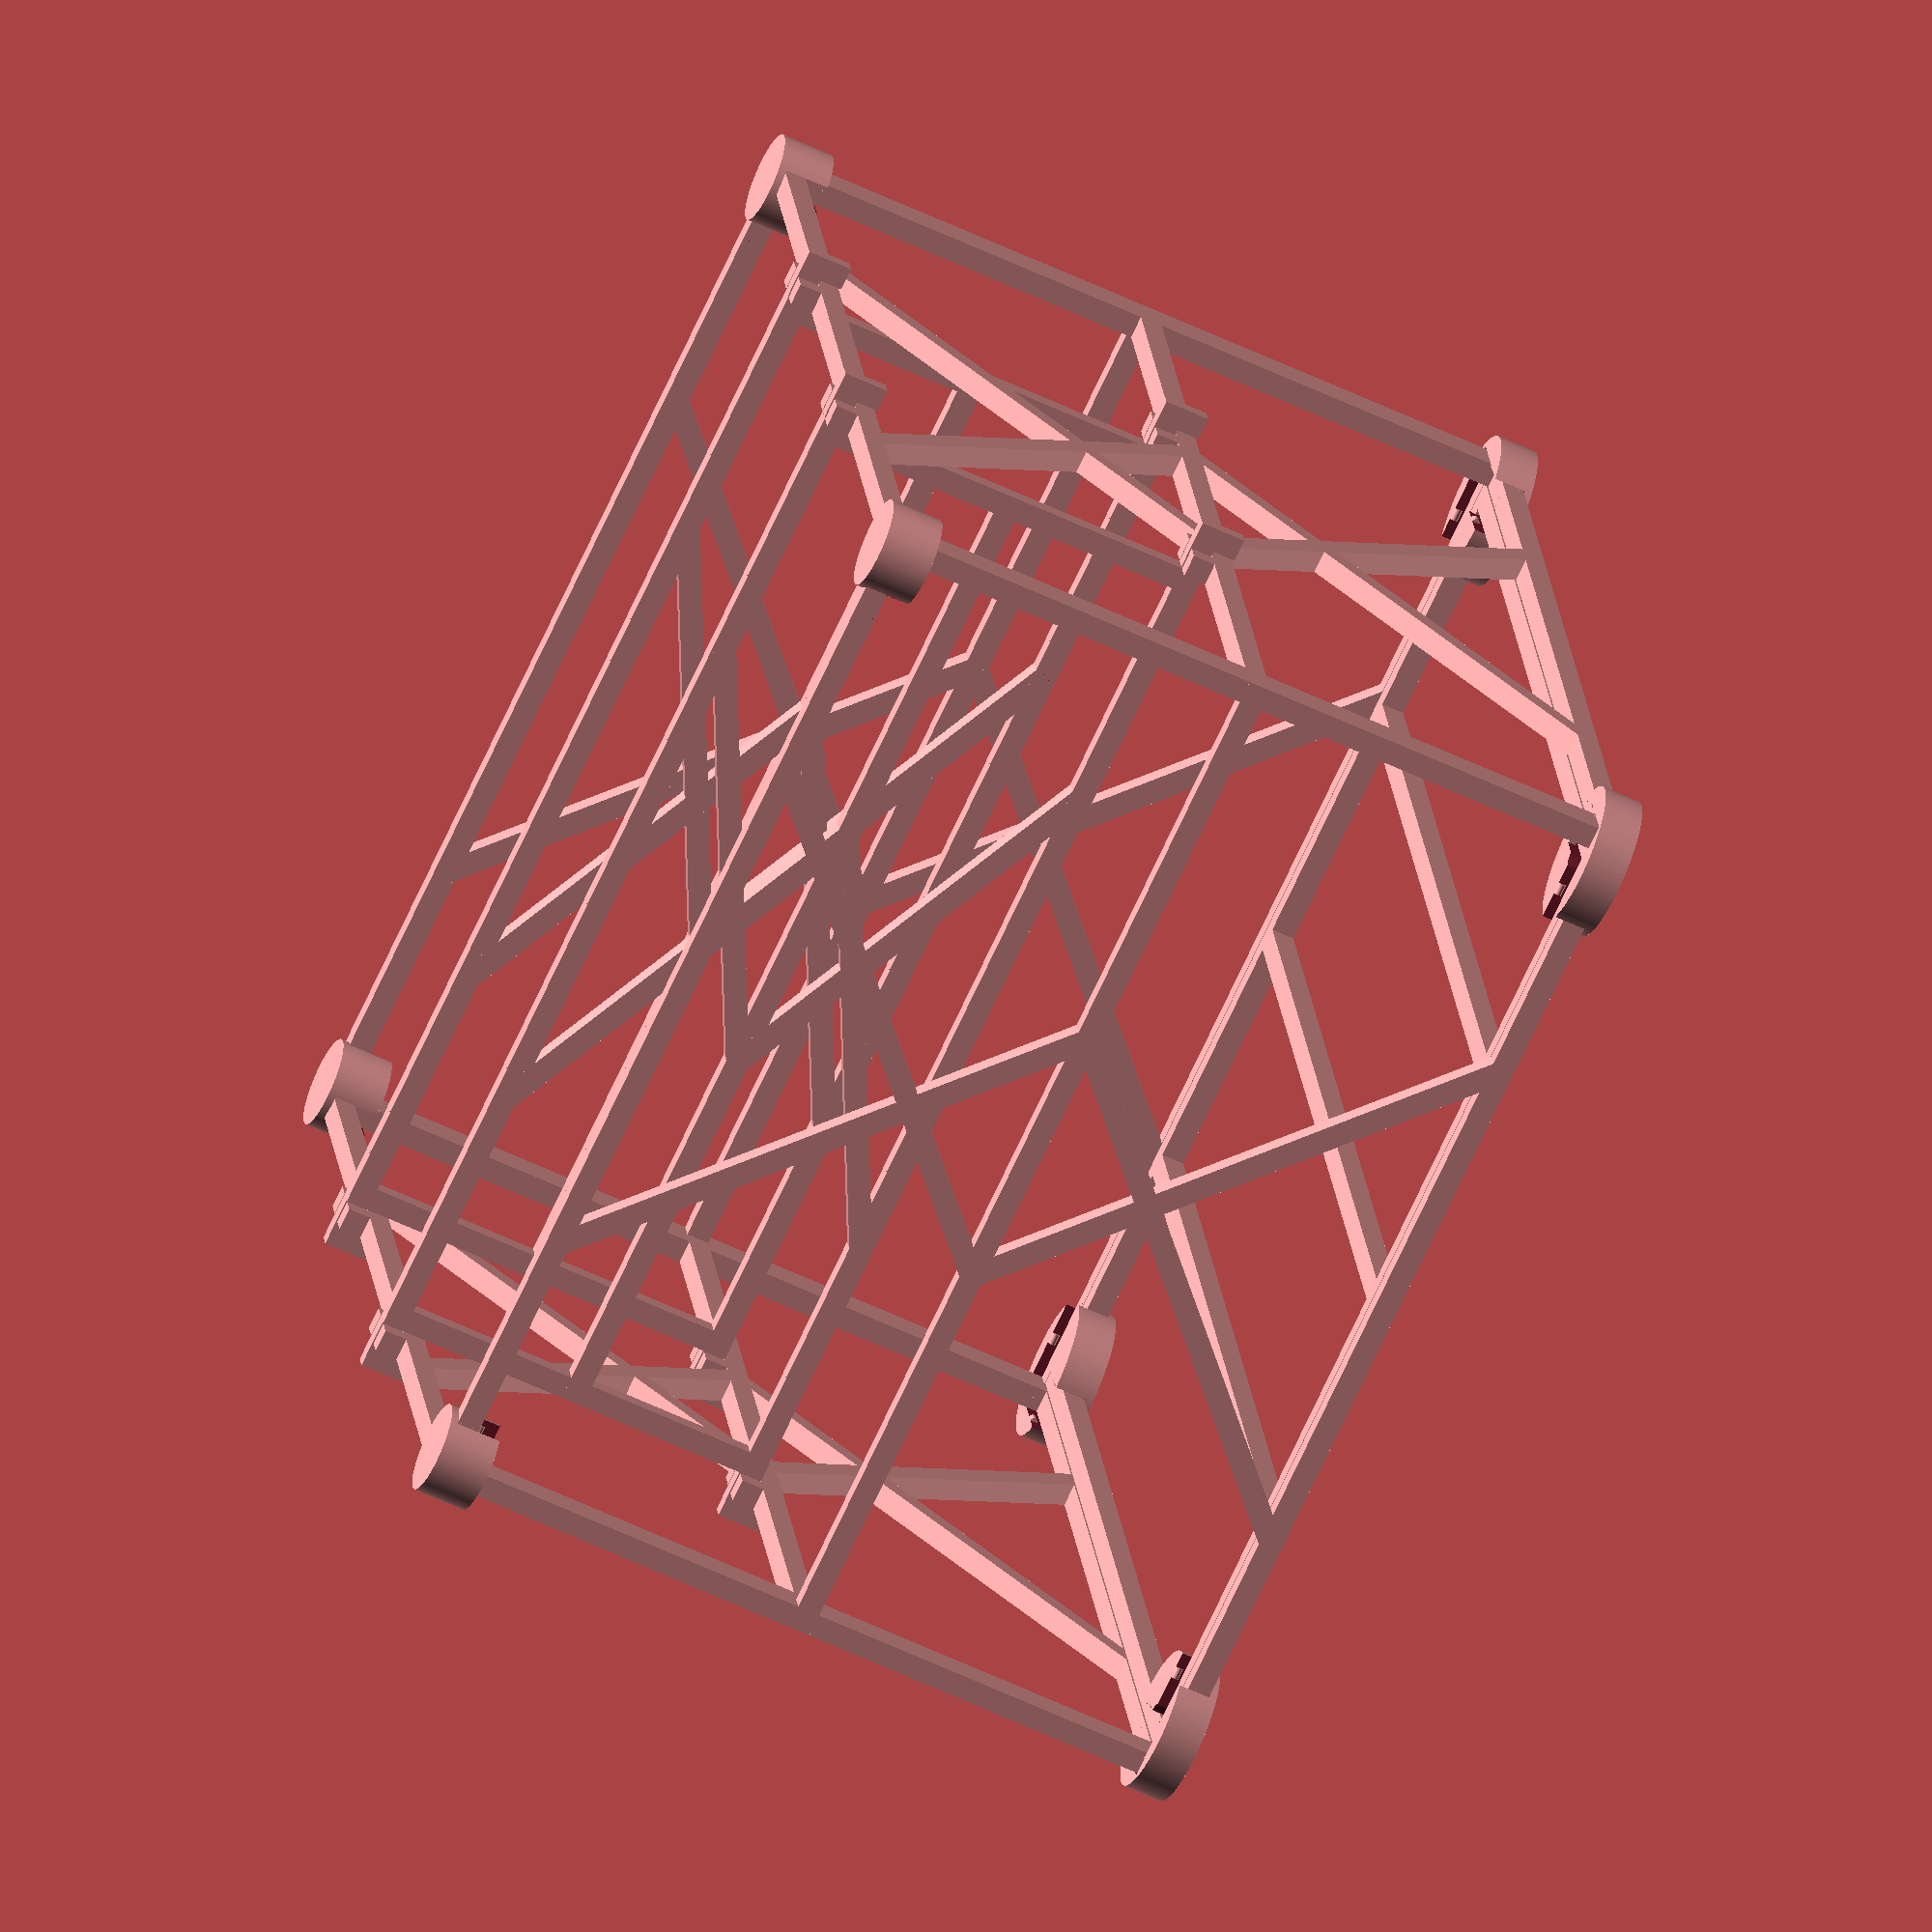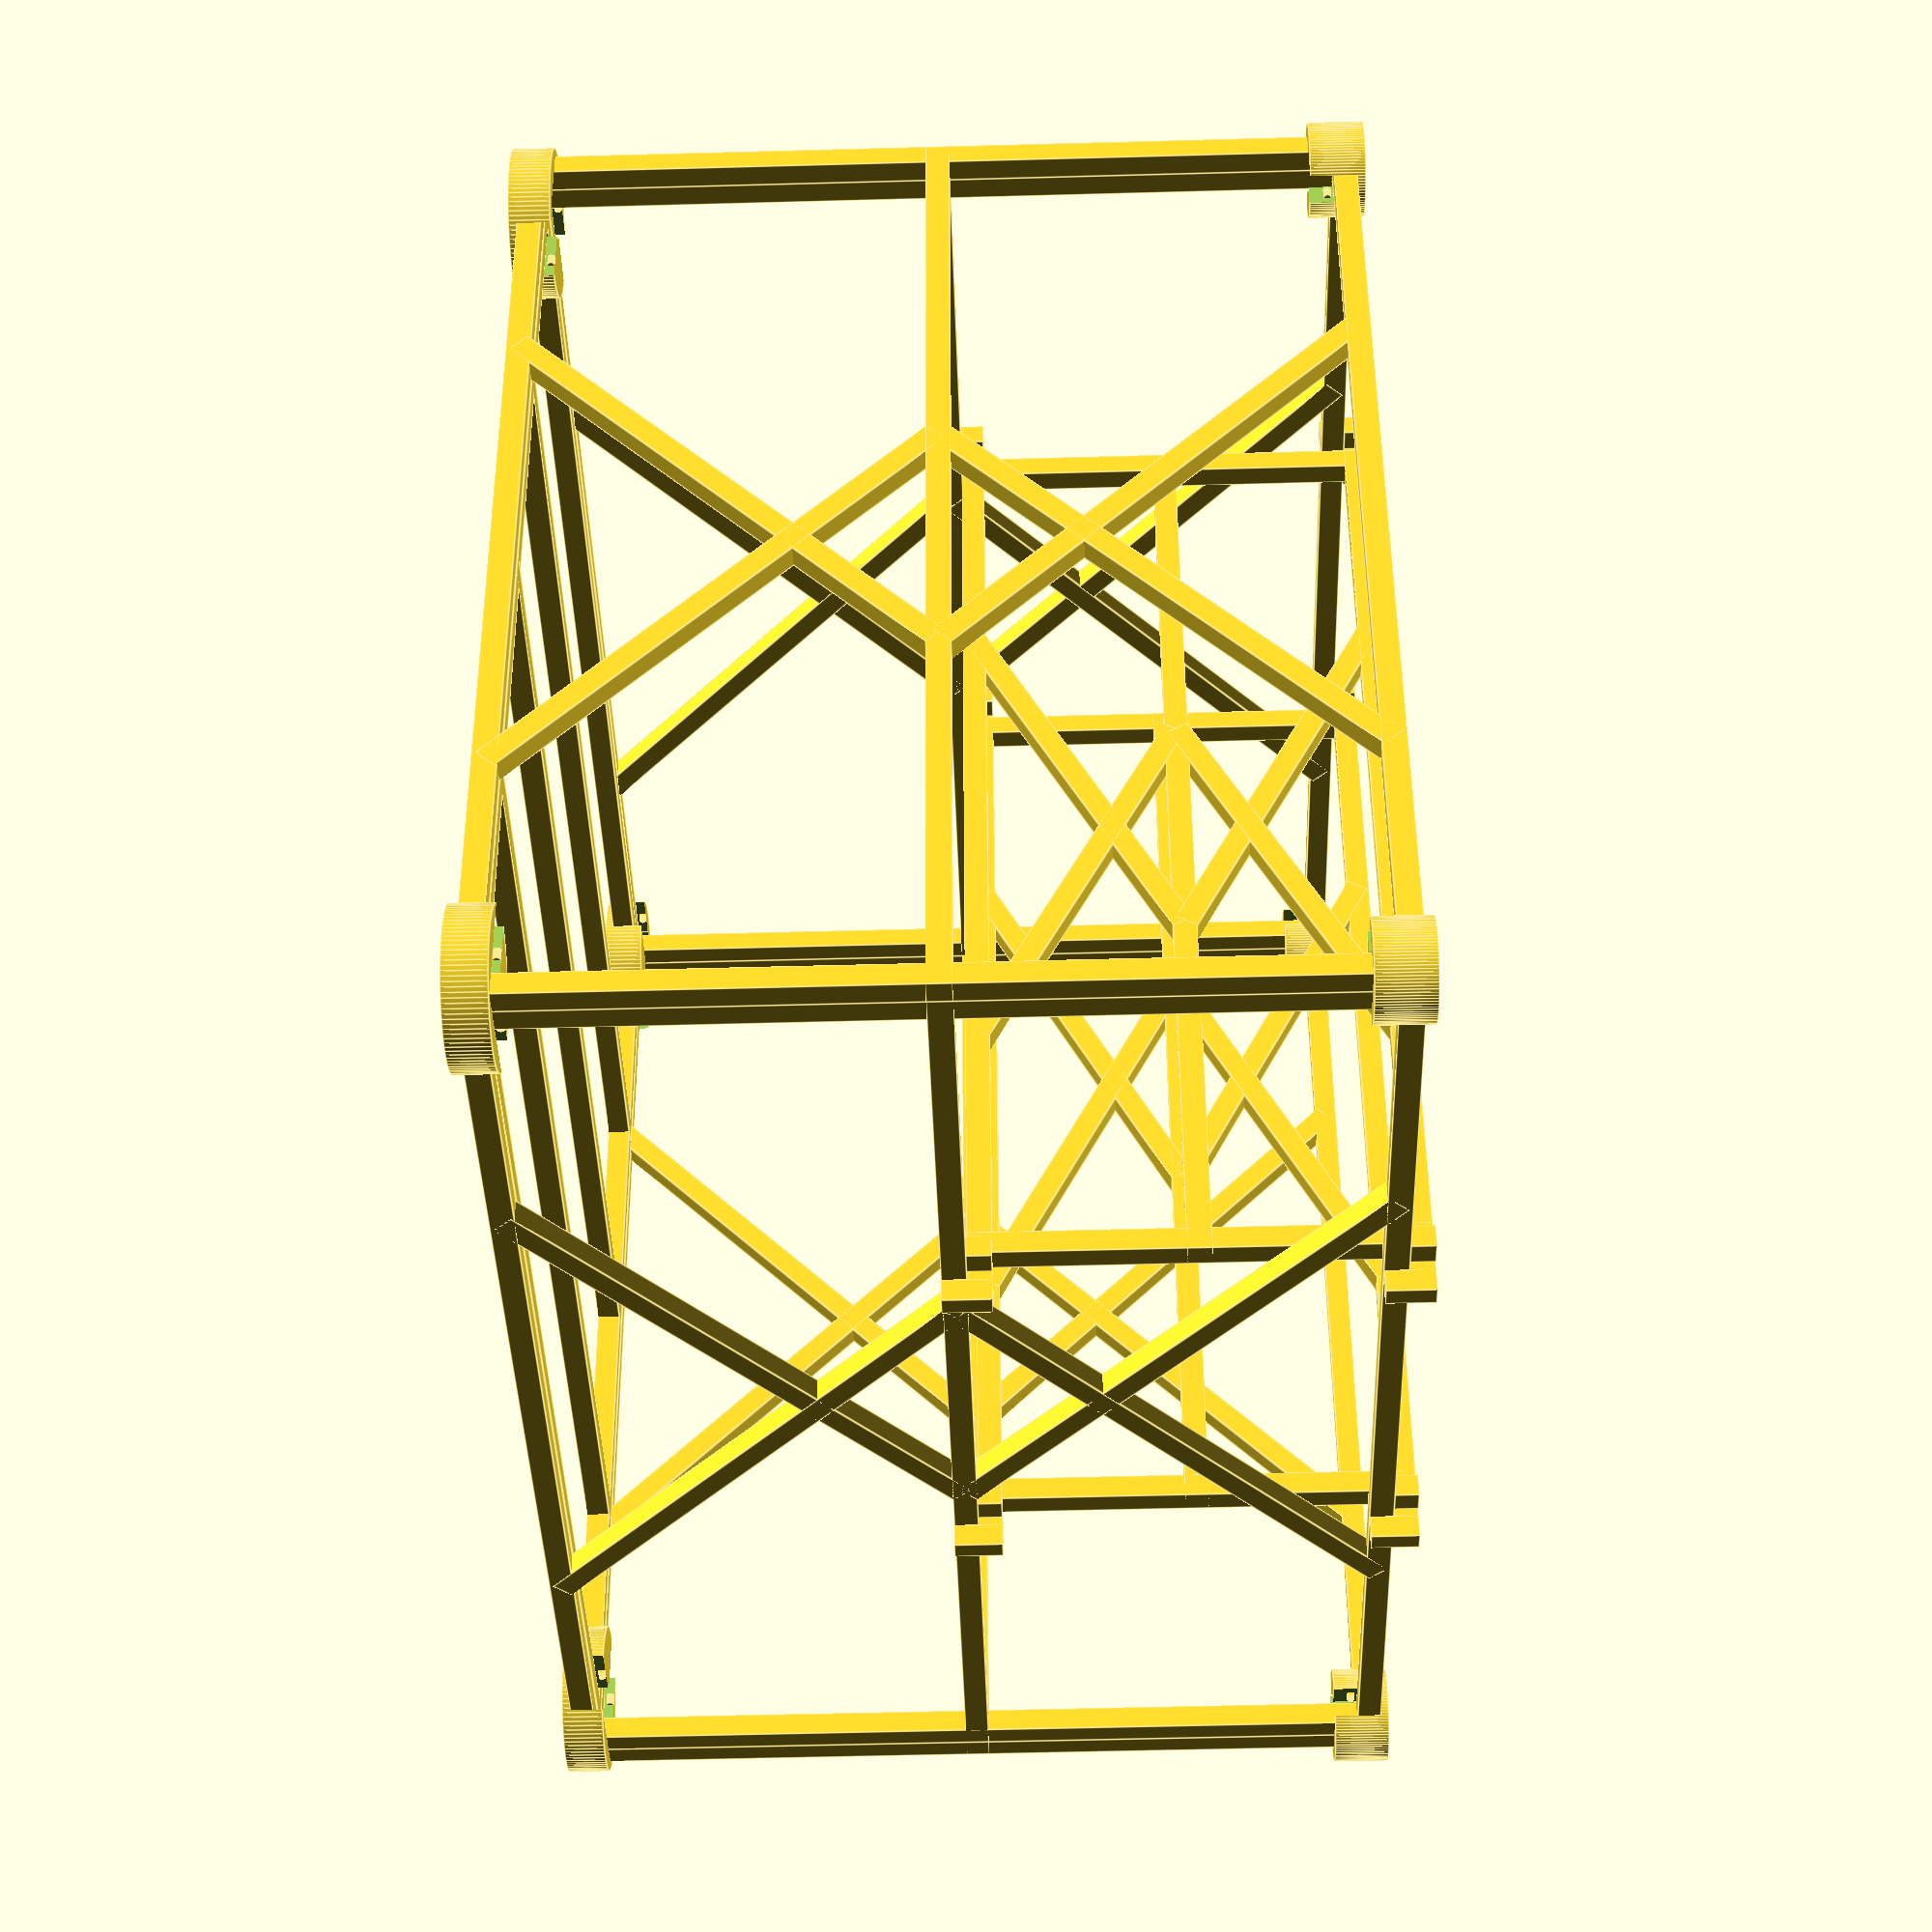
<openscad>
// -----------------------------------------------------
// Tueten-Lager
//
//  Detlev Ahlgrimm, 10.2018
// -----------------------------------------------------

// inner width
xi=135;     // [20:200]

// inner length
yi=150;     // [20:200]

// inner height
zi=100;     // [20:150]

// rod x/y
rt=3;       // [1:5]

// backlash
spiel=0.25; // [0.1:0.05:1]

// what to render
part=0;     // [0:all together, 1:front/rear, 2:side, 3:bottom, 4:separator, 5:foot, 6:clip]


/* [Hidden] */
$fn=100;

// -----------------------------------------------------
//  Seite/Wand (vorne/hinten)
// -----------------------------------------------------
module Seite_vh(v, mq=true) {
  translate([0, -v.y/2, 0]) 
  union() {
    cube([v.x, v.y, v.y]);                              // unten
    cube([v.y, v.y, v.z]);                              // links
    translate([v.x-v.y, 0, 0]) cube([v.y, v.y, v.z]);   // rechts
    translate([0, 0, v.z-v.y]) cube([v.x, v.y, v.y]);   // oben

    if(mq) {
      translate([0, 0, v.z/2-v.y/2]) cube([v.x, v.y, v.y]);   // mitte z
      k=sqrt((v.z-v.y)/2*(v.z-2*v.y)/2 + (v.x/8*3)*(v.x/8*3));
      a=atan((v.x/8*3) / ((v.z-v.y)/2) );
      translate([v.x/8*2, 0,     v.y/2]) rotate([0,     a, 0]) translate([-v.y/2, 0, 0]) cube([v.y, v.y, k]);
      translate([v.x/8*2, 0, v.z-v.y/2]) rotate([0, 180-a, 0]) translate([-v.y/2, 0, 0]) cube([v.y, v.y, k]);
      translate([v.x/8*6, 0,     v.y/2]) rotate([0,    -a, 0]) translate([-v.y/2, 0, 0]) cube([v.y, v.y, k]);
      translate([v.x/8*6, 0, v.z-v.y/2]) rotate([0, 180+a, 0]) translate([-v.y/2, 0, 0]) cube([v.y, v.y, k]);
    }
  }
}

// -----------------------------------------------------
//  Seite/Wand (links/rechts)
// -----------------------------------------------------
module Seite_lr(v, mq=true) {
  rotate([0, 0, 90]) union() {
    Seite_vh([v.y, v.x, v.z], mq);
    for(y=[v.y/3, v.y/3*2]) {
      for(z=[v.z/2+v.x/2, v.z]) {
        translate([y-v.x*1.5-spiel, -v.x/2, z]) cube([v.x, v.x, v.x]);
        translate([y+v.x*0.5+spiel, -v.x/2, z]) cube([v.x, v.x, v.x]);
      }
    }
  }
}

// -----------------------------------------------------
//  Boden
// -----------------------------------------------------
module Boden(v) {
  rotate([-90, 0, 0]) Seite_vh([v.x, v.z, v.y], mq=false);
  for(l=[1:3]) {
    translate([v.x/4*l-v.z/2, 0, -v.z/2]) cube([v.z, v.y, v.z]);
  }
}

// -----------------------------------------------------
//  Trenn-Element
// -----------------------------------------------------
module Trenner(v) {
  Seite_vh([v.x, v.y, v.z]);
  translate([-2*v.y-2*spiel, -v.y/2+2*spiel,       0]) cube([4*v.y+v.x+4*spiel, v.y-2*spiel, v.y]);
  translate([-2*v.y-2*spiel, -v.y/2+2*spiel, v.z-v.y]) cube([4*v.y+v.x+4*spiel, v.y-2*spiel, v.y]);
  for(z=[-v.y, v.z-2*v.y]) {
    translate([ -2*v.y-2*spiel, -v.y/2+2*spiel, z]) cube([v.y, v.y-2*spiel, 2*v.y]);
    translate([v.x+v.y+2*spiel, -v.y/2+2*spiel, z]) cube([v.y, v.y-2*spiel, 2*v.y]);
  }
}

// -----------------------------------------------------
//  Fuss (bzw. Dreier-Klemme)
// -----------------------------------------------------
module Fuss(wt) {
  difference() {
    cylinder(r=3*wt+2*spiel, h=wt+2+spiel);
    translate([0, 0, 1]) cylinder(r=2, h=2*wt);
    translate([-2*wt-spiel, -2*wt-spiel, 1]) cube([6*wt, 2*wt+3*spiel, 2*wt]);
    translate([-2*wt-spiel, -2*wt-spiel, 1]) cube([2*wt+3*spiel, 6*wt, 2*wt]);
  }
  translate([  wt, -2*wt-spiel, wt+1.5+spiel]) rotate([0, 90, 0]) cylinder(d=1, h=wt/2);
  translate([2*wt,     2*spiel, wt+1.5+spiel]) rotate([0, 90, 0]) cylinder(d=1, h=wt/2);

  translate([    2*spiel, 2*wt, wt+1.5+spiel]) rotate([90, 0, 0]) cylinder(d=1, h=wt/2);
  translate([-2*wt-spiel,   wt, wt+1.5+spiel]) rotate([90, 0, 0]) cylinder(d=1, h=wt/2);
}

// -----------------------------------------------------
//  Klemme
// -----------------------------------------------------
module Klemme(wt) {
  difference() {
    translate([wt/2, wt/2, 0]) cylinder(r=2*wt, h=2*wt+1);
    translate([wt/2, wt/2, 1]) cylinder(r=wt,   h=2*wt+1);
    translate([-wt/2-spiel, -wt/2-spiel, 1]) cube([      4*wt, wt+2*spiel, 2*wt+1]);
    translate([-wt/2-spiel, -wt/2-spiel, 1]) cube([wt+2*spiel,       4*wt, 2*wt+1]);
  }
  translate([    wt*1.7, wt/2+spiel, wt+1.5+spiel]) rotate([  0, 90, 0]) cylinder(d=1, h=wt/2);
  translate([wt/2+spiel,     wt*1.7, wt+1.5+spiel]) rotate([-90,  0, 0]) cylinder(d=1, h=wt/2);
}


if(part==0) {
  translate([    -rt,   -rt/2,    0]) Seite_vh([xi+2*rt, rt, zi+2*rt]);     // vorne
  translate([  -rt/2,       0,    0]) Seite_lr([     rt, yi, zi+2*rt]);     // links
  translate([xi+rt/2,       0,    0]) Seite_lr([     rt, yi, zi+2*rt]);     // rechts
  translate([    -rt, yi+rt/2,    0]) Seite_vh([xi+2*rt, rt, zi+2*rt]);     // hinten
  translate([  spiel,   spiel, rt/2]) Boden([xi-2*spiel, yi-2*spiel, rt]);  // unten

  translate([0,   yi/3, zi+2*rt-zi/2-rt/2]) Trenner([xi, rt, zi/2+1.5*rt]);
  translate([0, yi/3*2, zi+2*rt-zi/2-rt/2]) Trenner([xi, rt, zi/2+1.5*rt]);
  
  translate([   rt,    rt, -1])                     Fuss(rt);
  translate([xi-rt,    rt, -1]) rotate([0, 0,  90]) Fuss(rt);
  translate([   rt, yi-rt, -1]) rotate([0, 0, 270]) Fuss(rt);
  translate([xi-rt, yi-rt, -1]) rotate([0, 0, 180]) Fuss(rt);

  translate([  -rt/2,   -rt/2, zi+2*rt+1]) rotate([180, 0,  90]) Klemme(rt);
  translate([xi+rt/2,   -rt/2, zi+2*rt+1]) rotate([180, 0, 180]) Klemme(rt);
  translate([  -rt/2, yi+rt/2, zi+2*rt+1]) rotate([180, 0,   0]) Klemme(rt);
  translate([xi+rt/2, yi+rt/2, zi+2*rt+1]) rotate([180, 0, 270]) Klemme(rt);
} else if(part==1) {
  translate([0, 0, rt/2]) rotate([-90, 0, 0]) Seite_vh([xi+2*rt, rt, zi+2*rt]);
} else if(part==2) {
  translate([0, 0, rt/2]) rotate([0, 90, 0]) Seite_lr([rt, yi, zi+2*rt]);
} else if(part==3) {
  translate([0, 0, rt/2]) Boden([xi-2*spiel, yi-2*spiel, rt]);
} else if(part==4) {
  translate([0, 0, rt/2]) rotate([-90, 0, 0]) Trenner([xi, rt, zi/2+1.5*rt]);
} else if(part==5) {
  Fuss(rt);
} else if(part==6) {
  Klemme(rt);
}

</openscad>
<views>
elev=240.2 azim=167.5 roll=115.8 proj=o view=wireframe
elev=230.4 azim=260.7 roll=268.3 proj=p view=edges
</views>
